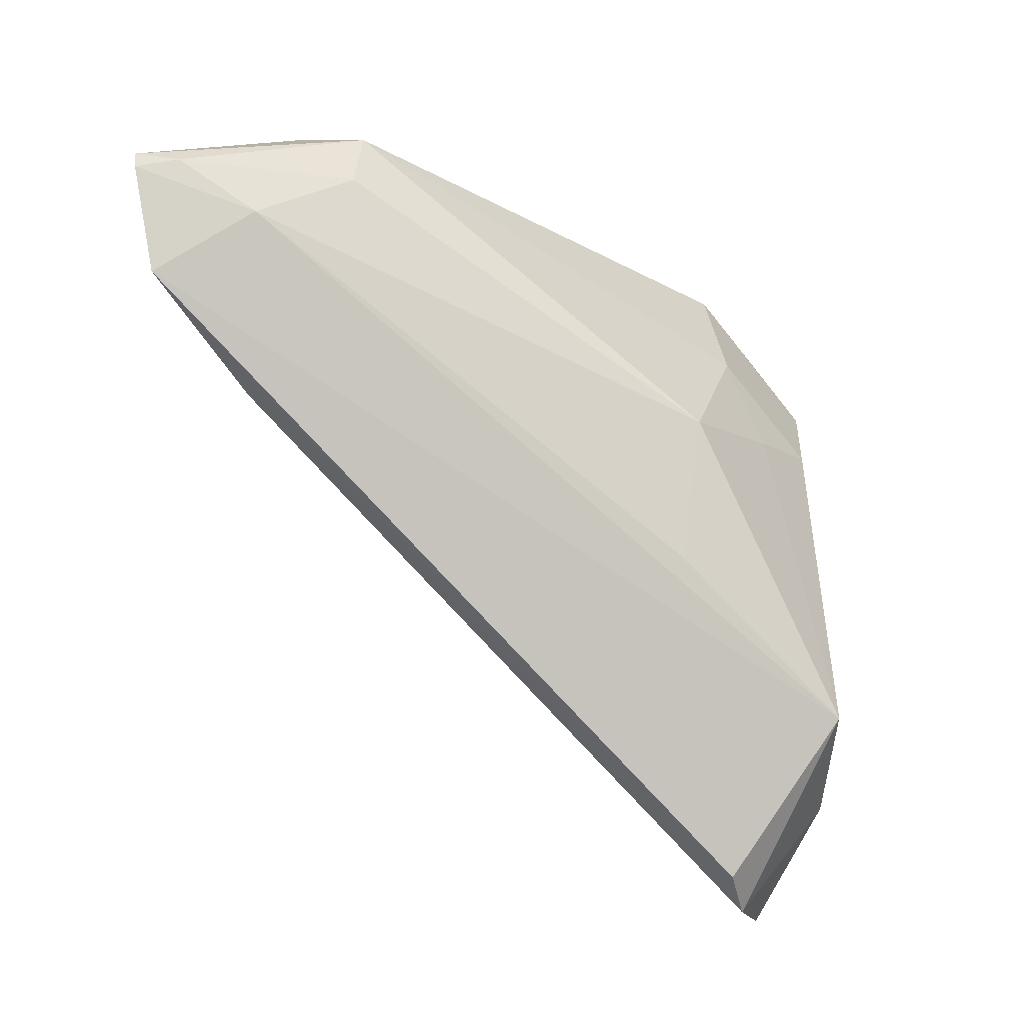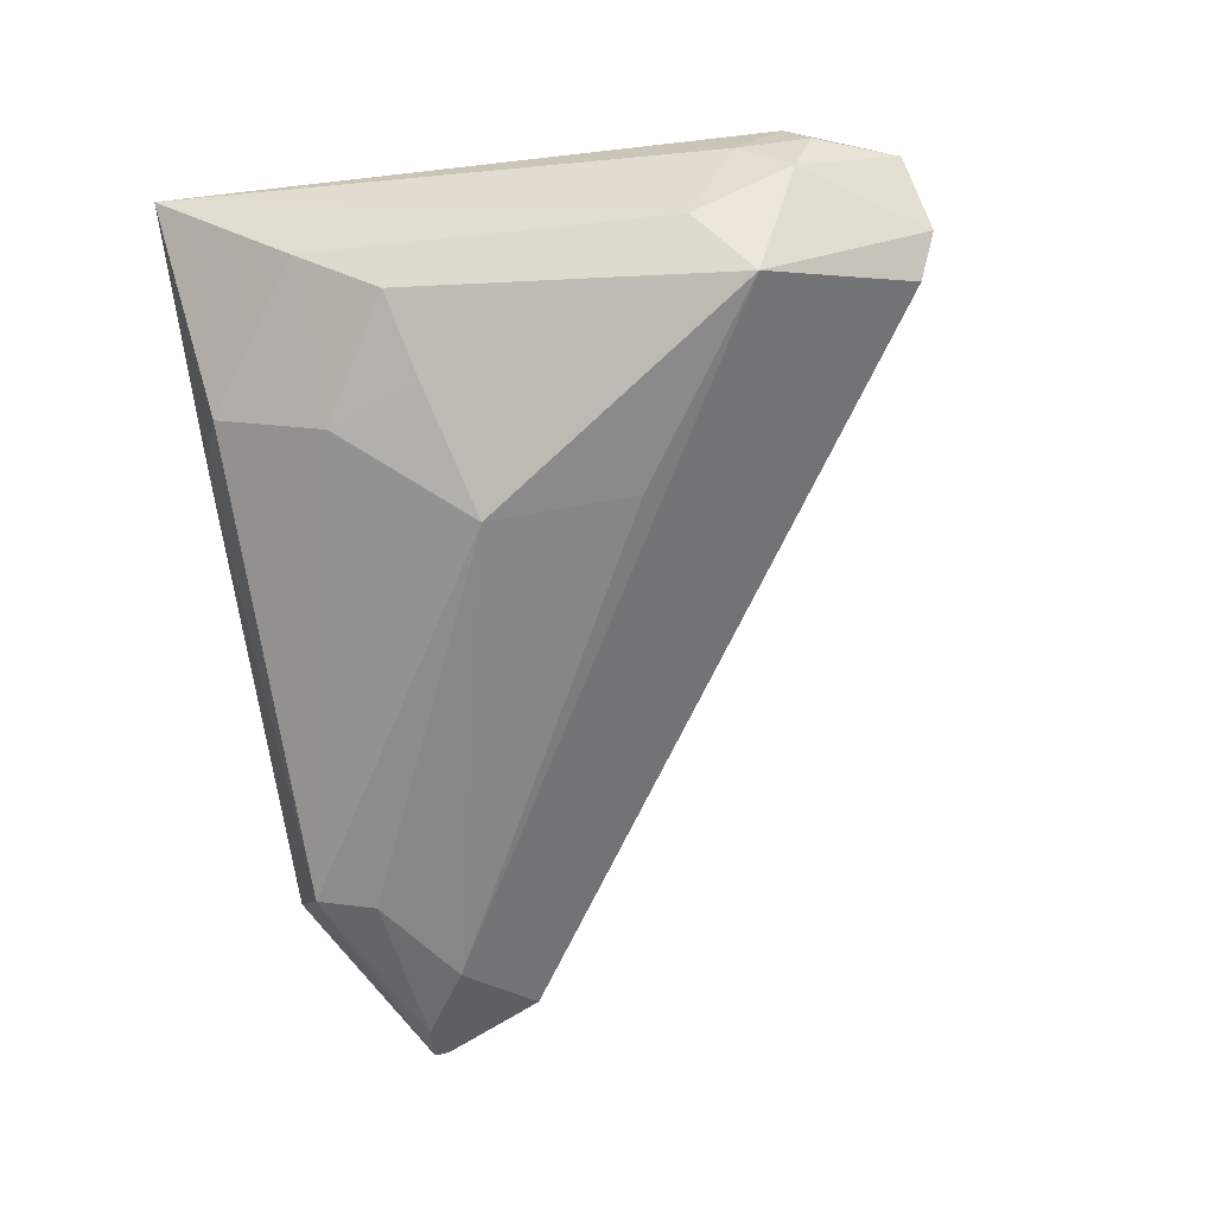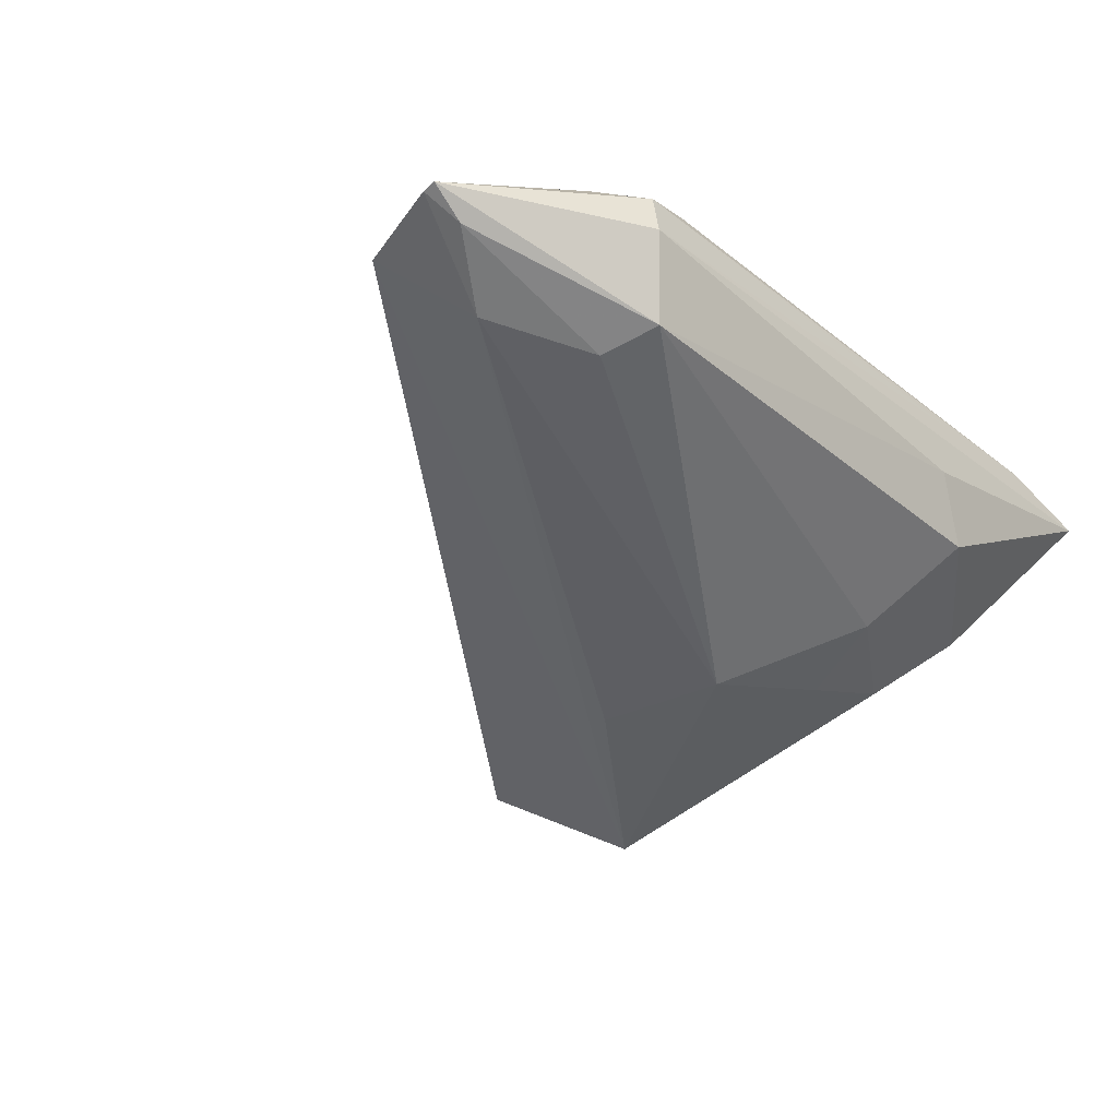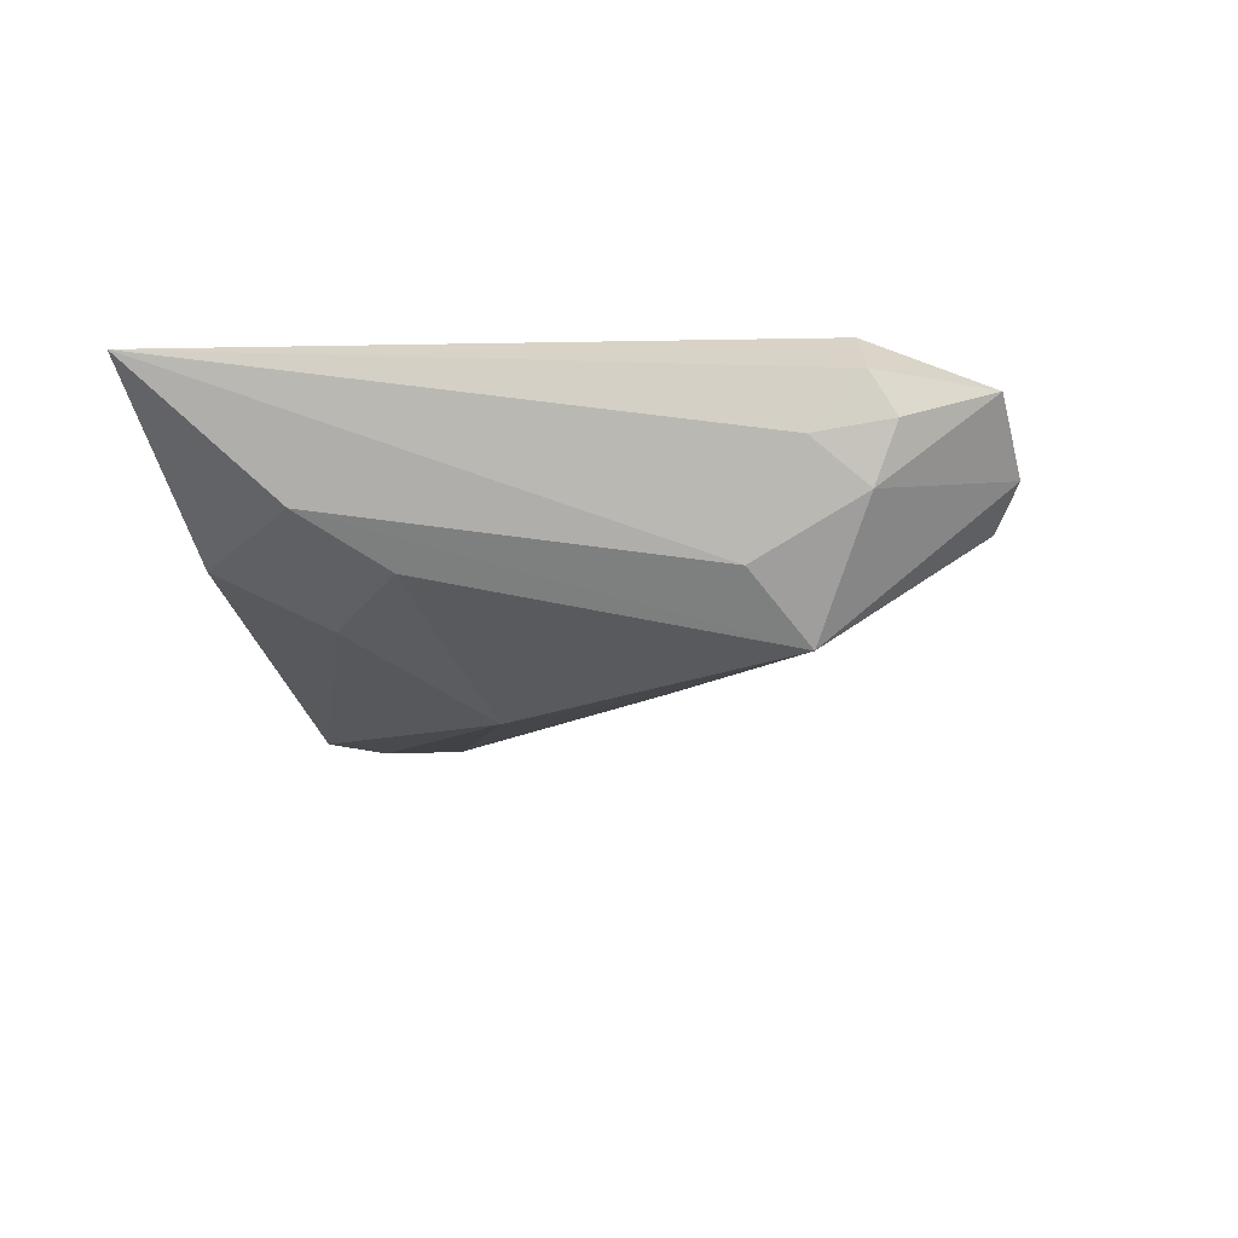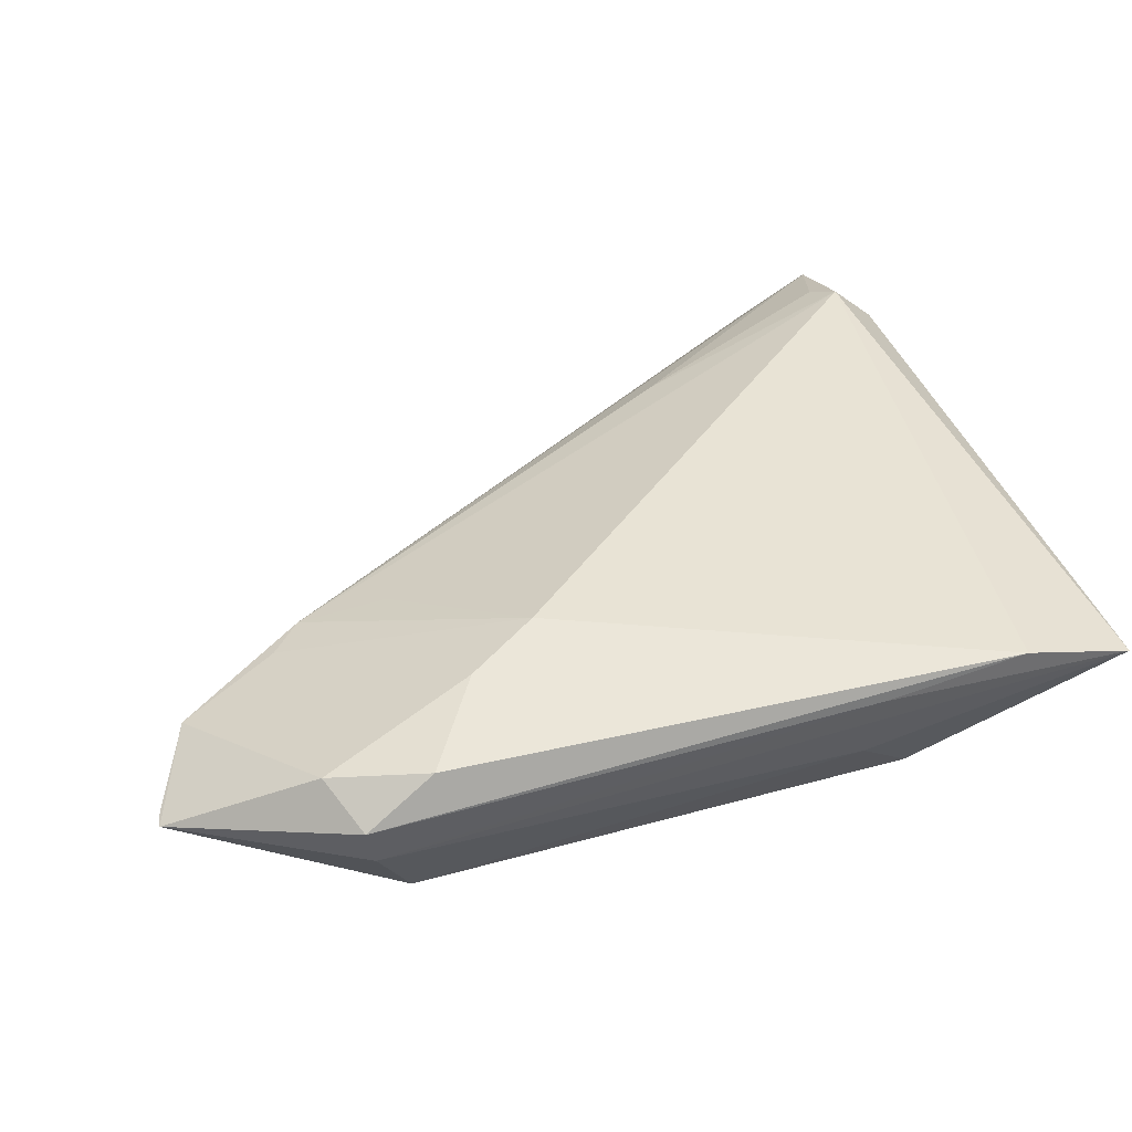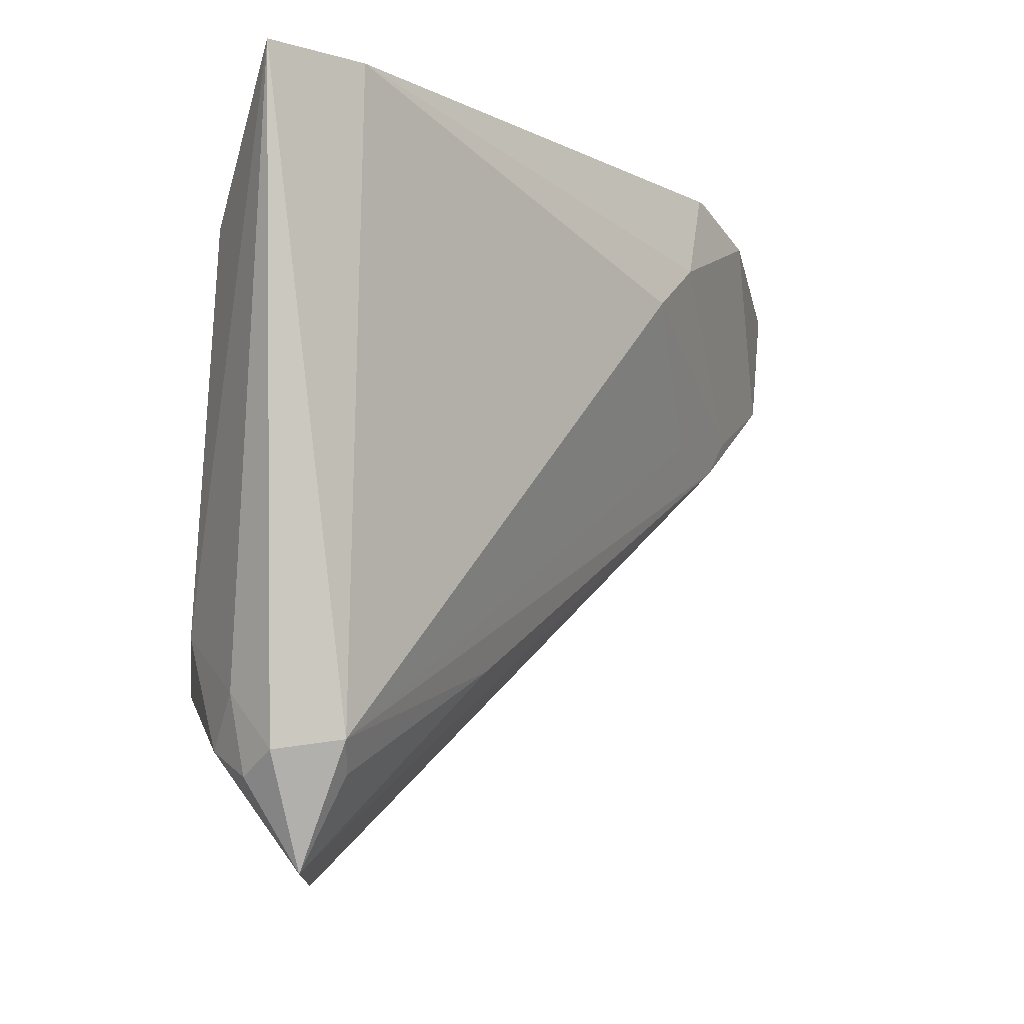
<metadata>
{"format":"obj","ext":"obj","renderer":"f3d","projection":"perspective","resolution":1024,"background":"white","views":[{"elev":-26.7,"azim":145.9,"up":"+Y"},{"elev":-71.5,"azim":-79.7,"up":"+Z"},{"elev":-41.5,"azim":132.6,"up":"+Z"},{"elev":-15.1,"azim":-83.7,"up":"+Z"},{"elev":41.1,"azim":166.6,"up":"+Z"},{"elev":-6.2,"azim":-48.5,"up":"+Y"}]}
</metadata>
<code>
v 0.03493 -0.000523 0.005174
v -0.02688 -0.03968 0.01068
v 0.02155 0.01429 0.01268
v 0.04275 0.03162 0.002999
v -0.01768 -0.04861 -0.003359
v -0.002903 -0.02882 0.00742
v -0.01038 0.03087 0.001696
v 0.03962 0.02128 -0.01078
v 0.06299 0.0201 -0.002981
v -0.01479 0.01505 -0.01027
v -0.02208 -0.05102 0.00048
v -0.02706 0.03142 0.01268
v 0.05873 0.01967 -0.005292
v -0.03209 -0.03744 -0.003029
v 0.04483 -0.002448 0.002009
v -0.03422 -0.03161 0.001682
v -0.02801 0.006597 -0.008338
v -0.03228 0.01593 -0.003033
v -0.03855 0.03164 0.01071
v 0.0481 0.001574 0.001712
v -0.003224 -0.01629 -0.01453
v -0.01858 0.004358 -0.01198
v 0.03508 0.02964 0.0081
v 0.02919 0.01952 0.01103
v -0.03428 -0.03721 0.007611
v -0.02431 -0.03168 -0.01581
v 0.05052 0.01414 -0.008438
v 0.04194 0.03163 -0.001126
v -0.0301 -0.02577 -0.009196
v -0.00406 0.000423 -0.01739
v 0.0591 0.007001 -0.001302
v -0.01185 0.03164 0.009391
v -0.0294 -0.04934 0.006706
v -0.02898 -0.03623 0.01268
v -0.03359 -0.03989 0.003086
v 0.03799 0.02801 -0.009824
v -0.0166 0.02778 -0.00419
v 0.06286 0.01842 -0.003011
v 0.0461 0.0258 0.006106
f 31 26 27
f 39 31 9
f 9 4 39
f 5 26 31
f 9 31 38
f 31 27 38
f 13 36 9
f 9 38 13
f 13 38 27
f 21 26 30
f 30 27 21
f 21 27 26
f 9 36 28
f 28 4 9
f 3 24 12
f 3 12 34
f 34 12 19
f 29 16 19
f 11 15 33
f 26 5 11
f 31 15 11
f 11 5 31
f 36 13 8
f 8 13 27
f 30 36 8
f 8 27 30
f 36 37 7
f 7 28 36
f 7 37 19
f 19 28 7
f 3 15 20
f 20 24 3
f 20 15 31
f 31 39 20
f 39 24 20
f 19 12 32
f 32 12 4
f 32 28 19
f 4 28 32
f 23 24 39
f 23 12 24
f 23 39 4
f 4 12 23
f 33 15 6
f 15 34 6
f 1 15 3
f 3 34 1
f 1 34 15
f 10 36 30
f 10 37 36
f 18 17 26
f 26 29 18
f 18 29 19
f 19 37 18
f 37 10 18
f 18 10 17
f 19 16 25
f 16 35 25
f 25 34 19
f 25 35 33
f 33 34 25
f 16 29 14
f 14 35 16
f 14 29 26
f 26 11 14
f 33 35 14
f 14 11 33
f 2 34 33
f 33 6 2
f 2 6 34
f 22 10 30
f 17 10 22
f 30 26 22
f 26 17 22

</code>
